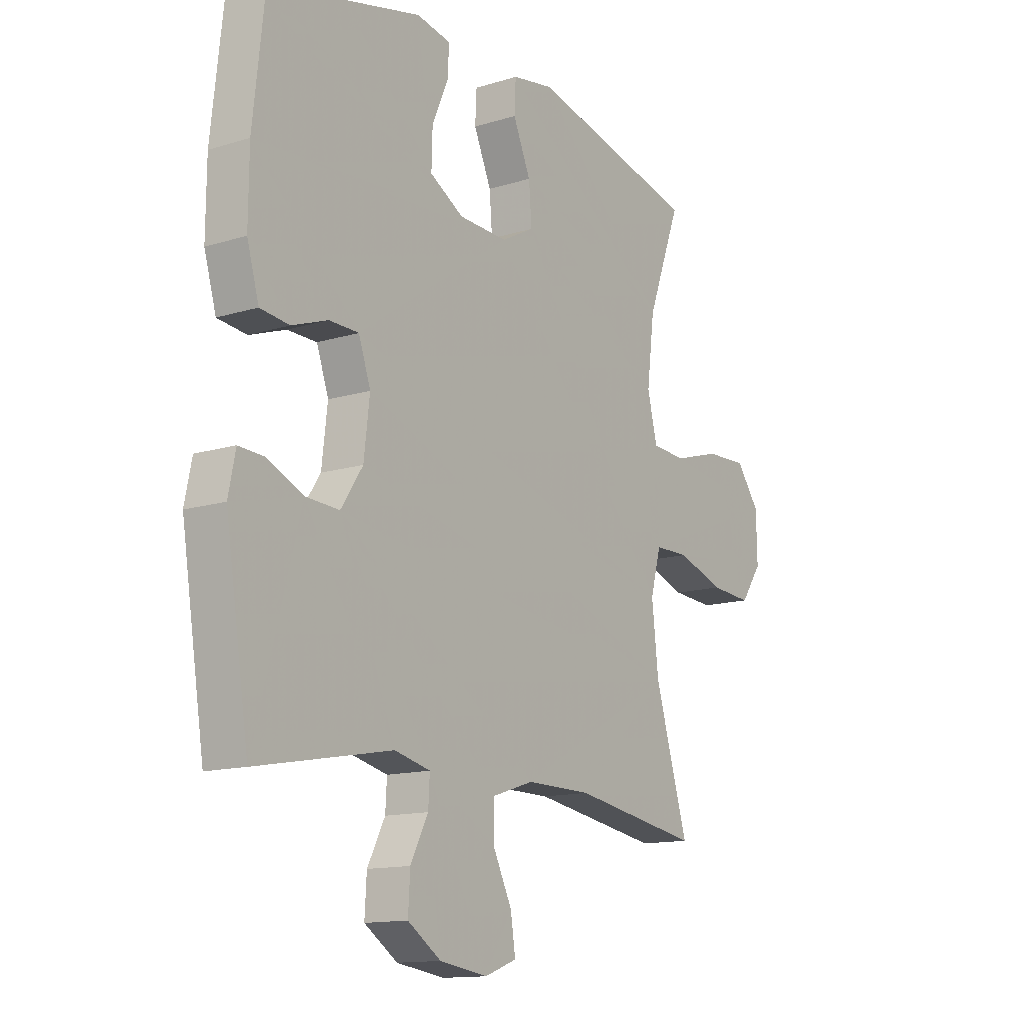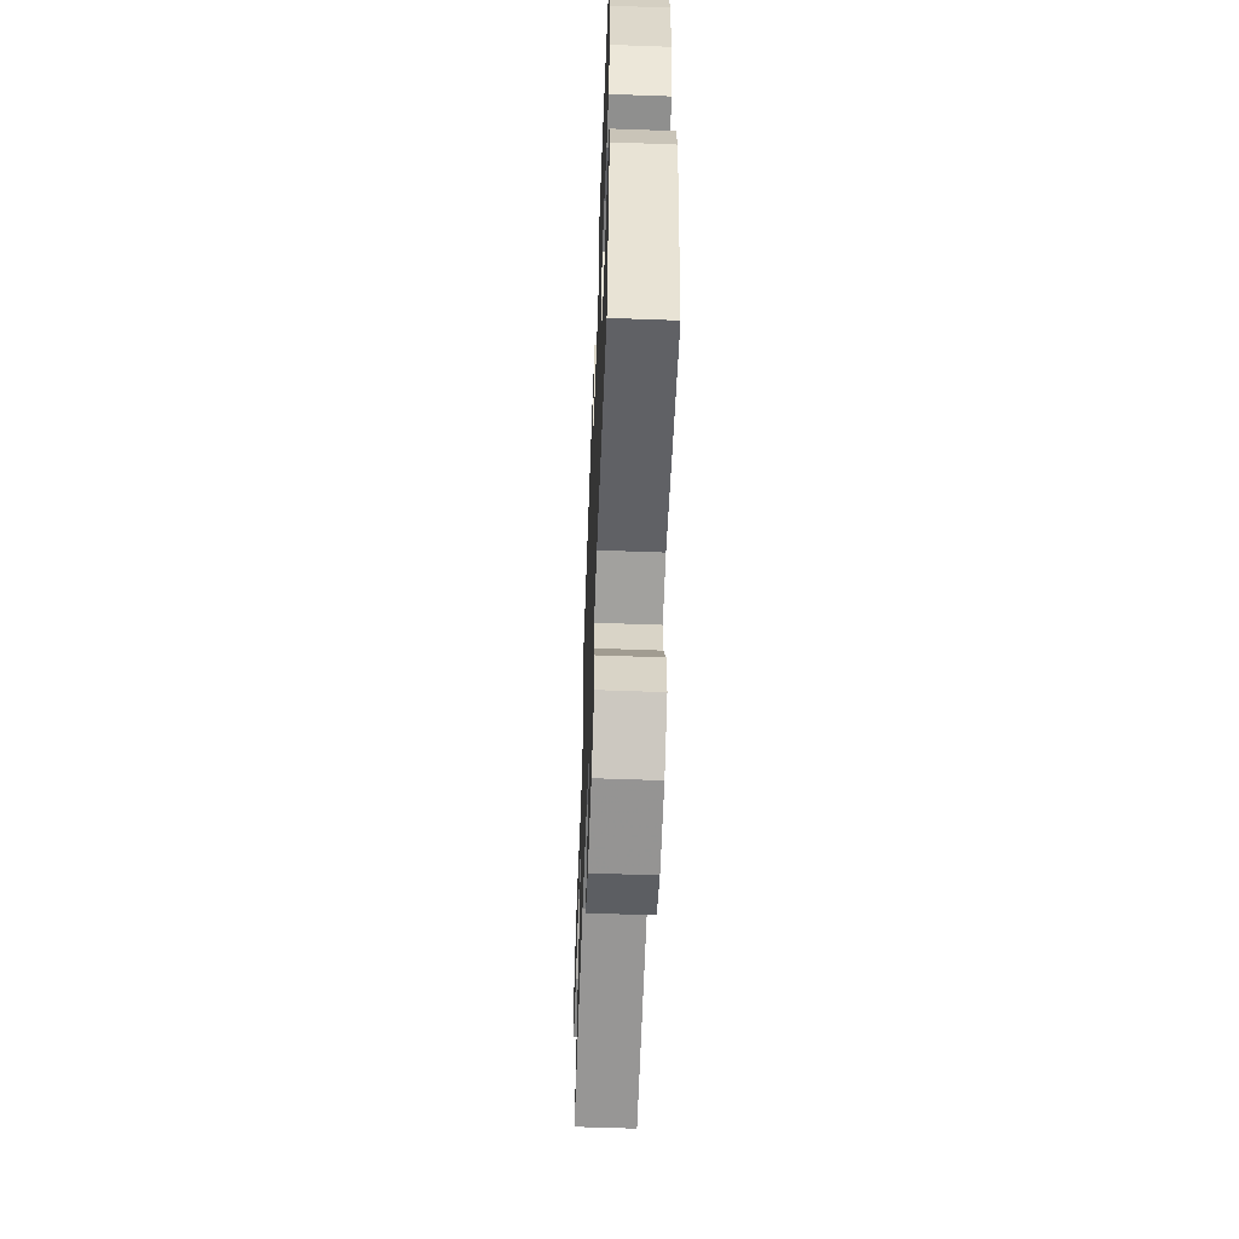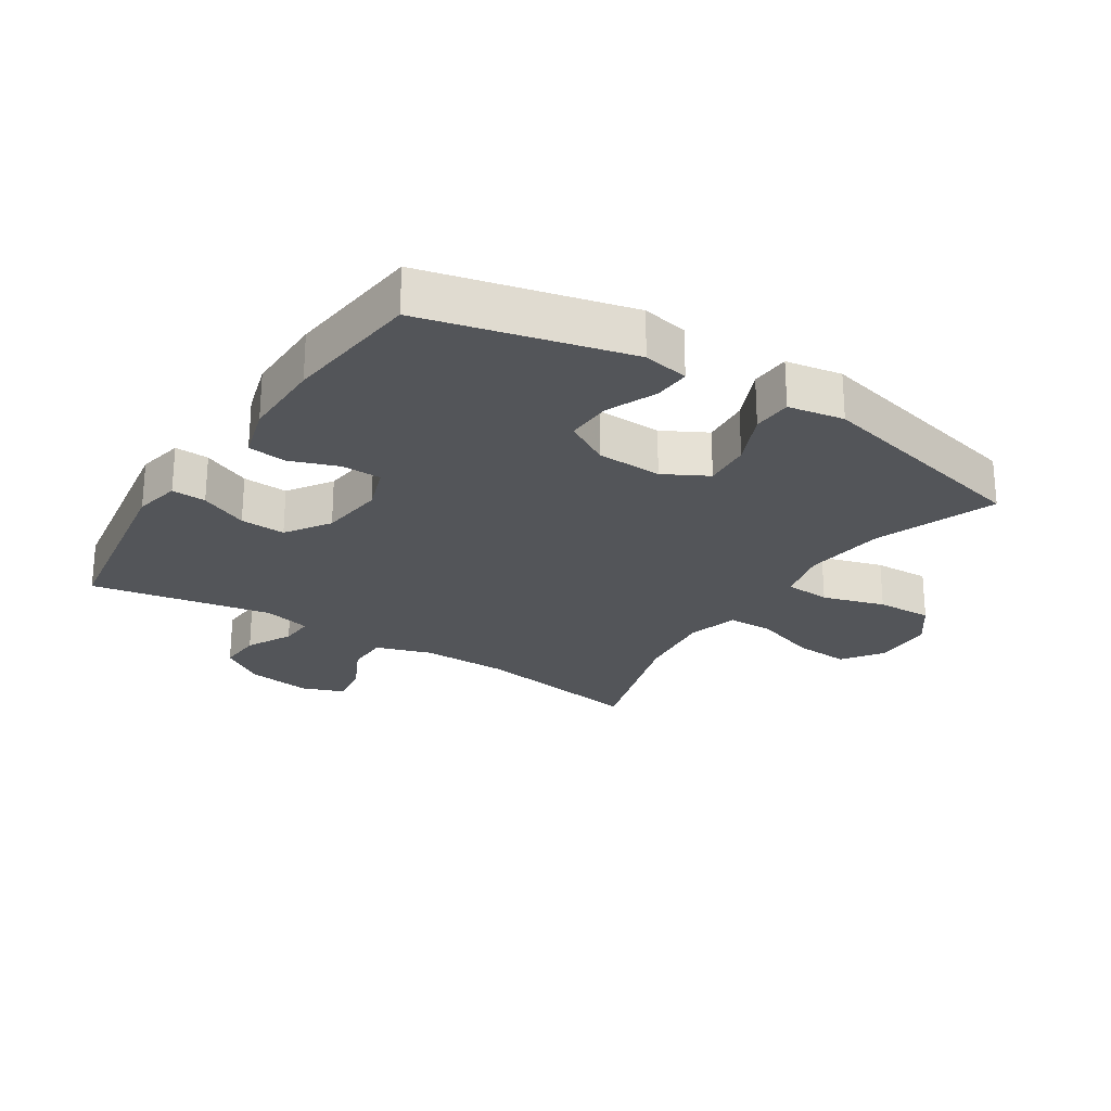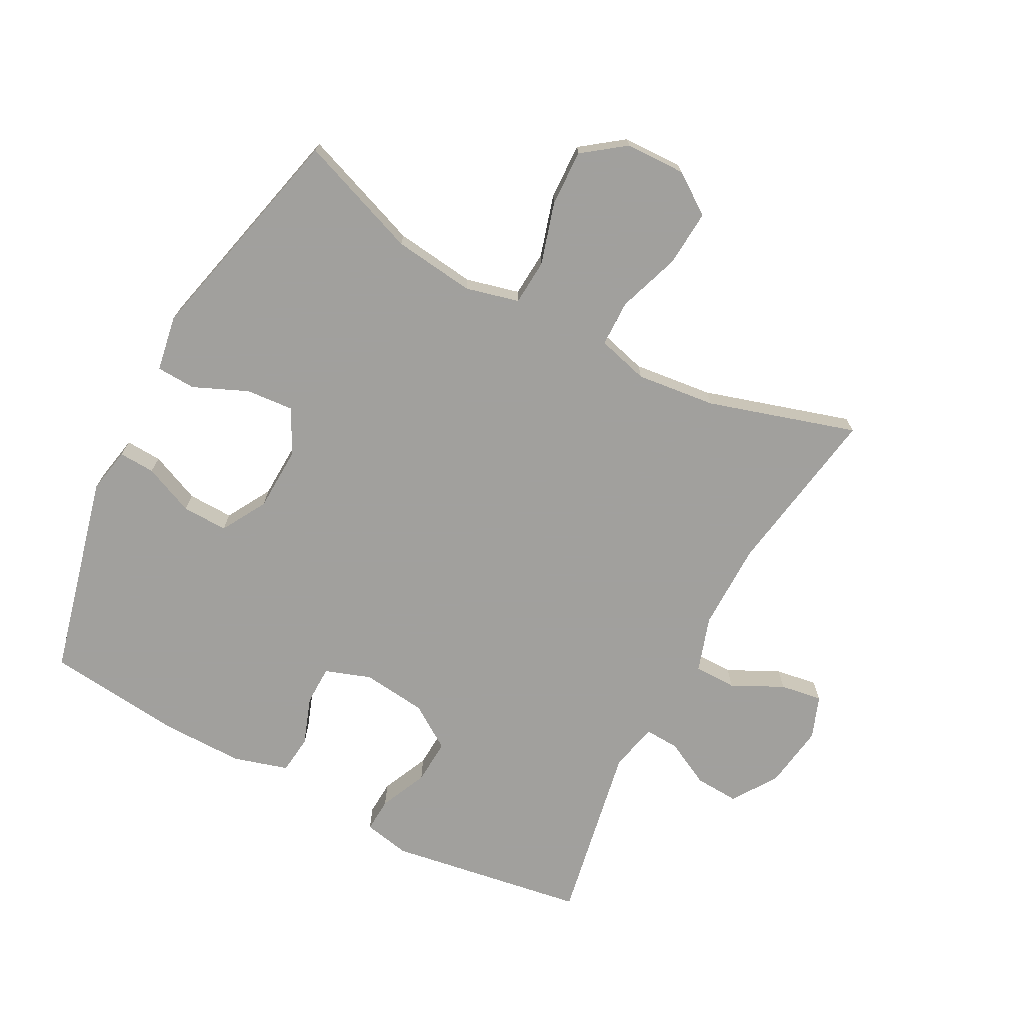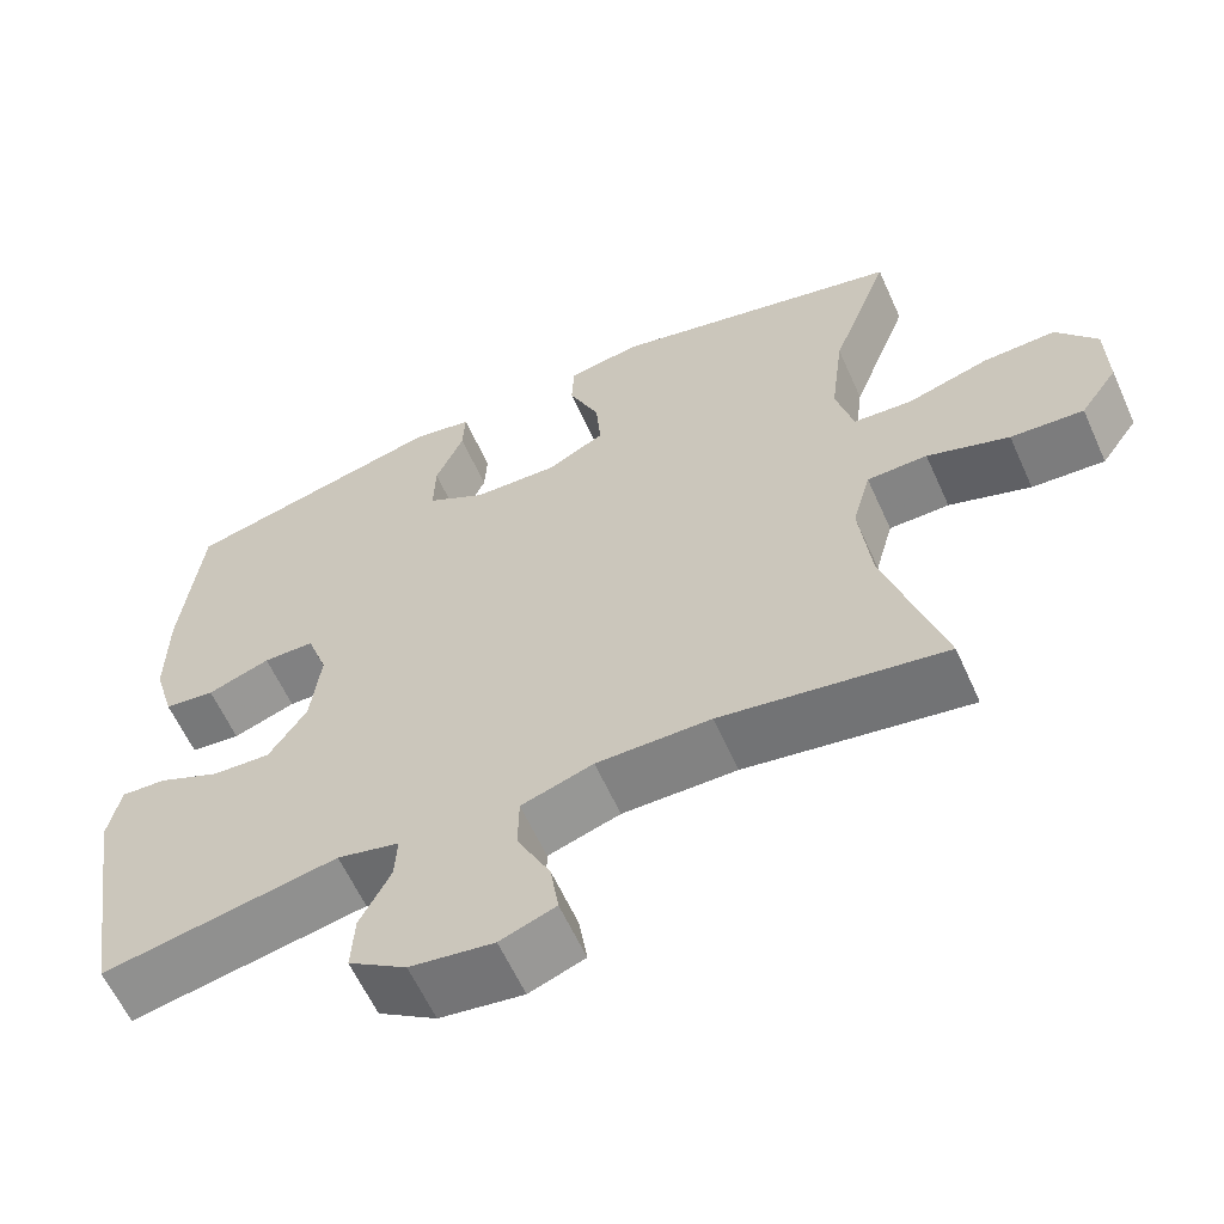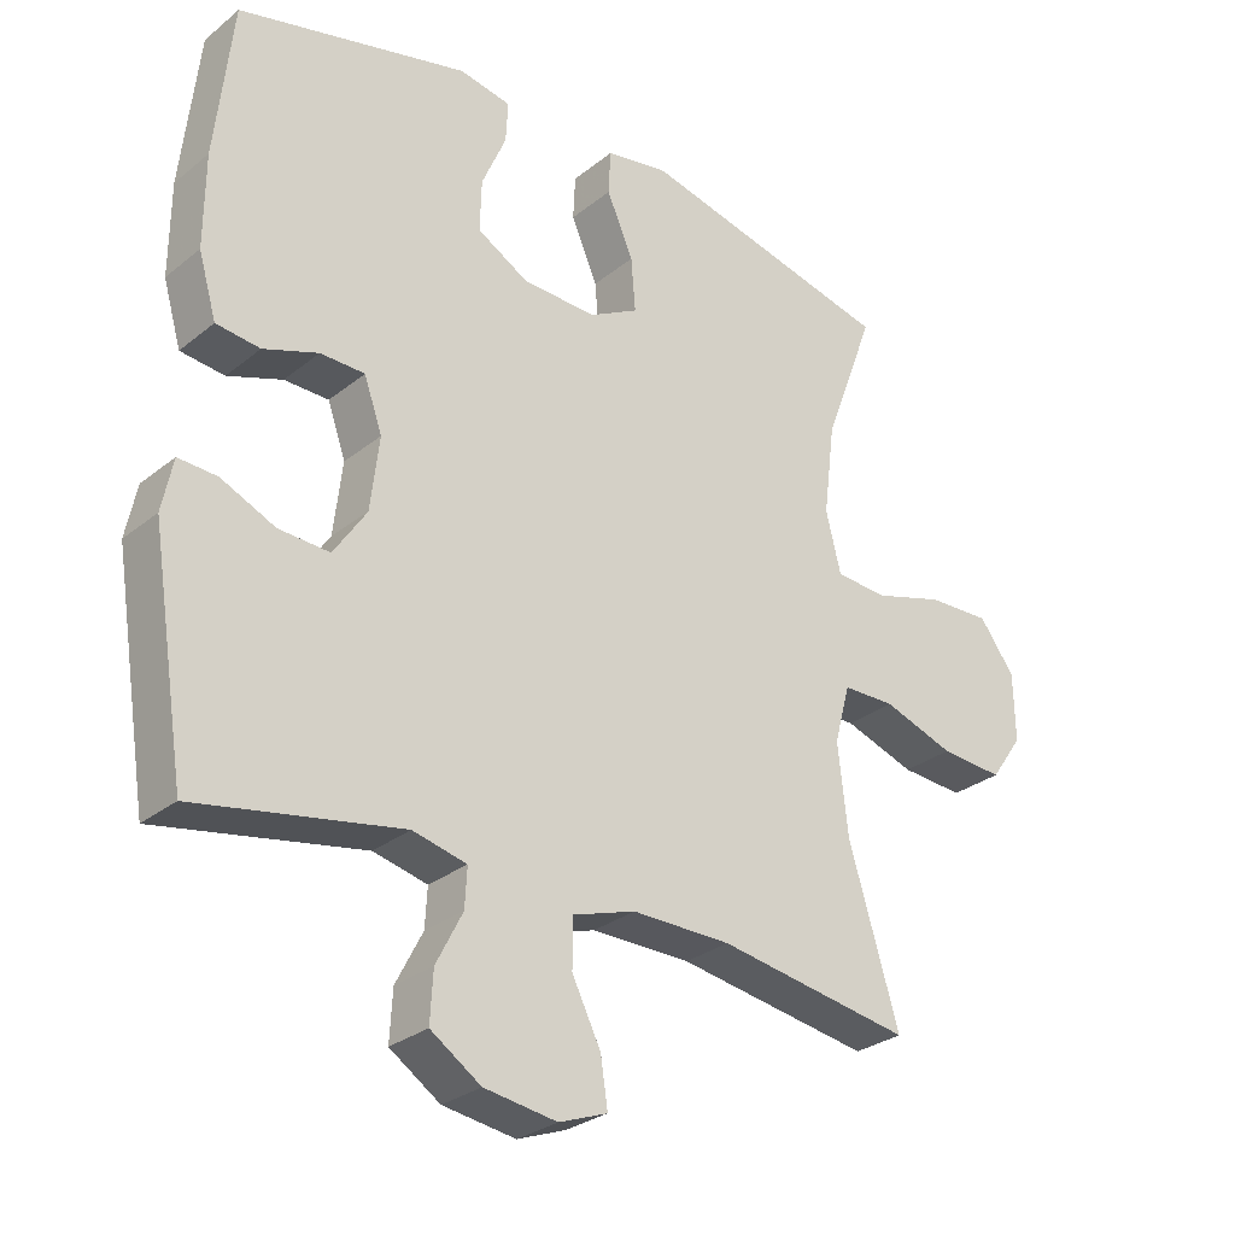
<metadata>
{"format":"obj","ext":"obj","renderer":"f3d","projection":"perspective","resolution":1024,"background":"white","views":[{"elev":-13.5,"azim":-55.2,"up":"+Z"},{"elev":-58.6,"azim":-92.2,"up":"+Z"},{"elev":-24.5,"azim":-32.8,"up":"+Y"},{"elev":-71.7,"azim":62.2,"up":"+Y"},{"elev":-60.9,"azim":24.2,"up":"+Z"},{"elev":-28.7,"azim":-40.1,"up":"+Z"}]}
</metadata>
<code>
v 0.5 0.07 -0.5
v 0.23 0.07 -0.456
v 0.092 0.07 -0.455
v 0.005 0.07 -0.483
v 0.004 0.07 -0.55
v 0.044 0.07 -0.631
v 0.054 0.07 -0.697
v -0.013 0.07 -0.722
v -0.114 0.07 -0.707
v -0.184 0.07 -0.66
v -0.18 0.07 -0.591
v -0.143 0.07 -0.519
v -0.14 0.07 -0.465
v -0.215 0.07 -0.447
v -0.5 0.07 -0.5
v -0.549 0.07 -0.188
v -0.534 0.07 -0.115
v -0.48 0.07 -0.118
v -0.405 0.07 -0.152
v -0.334 0.07 -0.156
v -0.288 0.07 -0.087
v -0.276 0.07 0.015
v -0.301 0.07 0.087
v -0.363 0.07 0.088
v -0.439 0.07 0.061
v -0.5 0.07 0.068
v -0.525 0.07 0.154
v -0.524 0.07 0.283
v -0.5 0.07 0.5
v -0.18 0.07 0.578
v -0.108 0.07 0.564
v -0.111 0.07 0.507
v -0.145 0.07 0.428
v -0.147 0.07 0.356
v -0.076 0.07 0.315
v 0.027 0.07 0.311
v 0.096 0.07 0.348
v 0.09 0.07 0.423
v 0.053 0.07 0.508
v 0.056 0.07 0.57
v 0.144 0.07 0.585
v 0.5 0.07 0.5
v 0.429 0.07 0.31
v 0.413 0.07 0.182
v 0.434 0.07 0.098
v 0.506 0.07 0.093
v 0.604 0.07 0.122
v 0.692 0.07 0.125
v 0.741 0.07 0.059
v 0.743 0.07 -0.036
v 0.698 0.07 -0.1
v 0.61 0.07 -0.094
v 0.511 0.07 -0.06
v 0.438 0.07 -0.061
v 0.416 0.07 -0.142
v 0.43 0.07 -0.267
v 0.5 0 -0.5
v 0.23 0 -0.456
v 0.092 0 -0.455
v 0.005 0 -0.483
v 0.004 0 -0.55
v 0.044 0 -0.631
v 0.054 0 -0.697
v -0.013 0 -0.722
v -0.114 0 -0.707
v -0.184 0 -0.66
v -0.18 0 -0.591
v -0.143 0 -0.519
v -0.14 0 -0.465
v -0.215 0 -0.447
v -0.5 0 -0.5
v -0.549 0 -0.188
v -0.534 0 -0.115
v -0.48 0 -0.118
v -0.405 0 -0.152
v -0.334 0 -0.156
v -0.288 0 -0.087
v -0.276 0 0.015
v -0.301 0 0.087
v -0.363 0 0.088
v -0.439 0 0.061
v -0.5 0 0.068
v -0.525 0 0.154
v -0.524 0 0.283
v -0.5 0 0.5
v -0.18 0 0.578
v -0.108 0 0.564
v -0.111 0 0.507
v -0.145 0 0.428
v -0.147 0 0.356
v -0.076 0 0.315
v 0.027 0 0.311
v 0.096 0 0.348
v 0.09 0 0.423
v 0.053 0 0.508
v 0.056 0 0.57
v 0.144 0 0.585
v 0.5 0 0.5
v 0.429 0 0.31
v 0.413 0 0.182
v 0.434 0 0.098
v 0.506 0 0.093
v 0.604 0 0.122
v 0.692 0 0.125
v 0.741 0 0.059
v 0.743 0 -0.036
v 0.698 0 -0.1
v 0.61 0 -0.094
v 0.511 0 -0.06
v 0.438 0 -0.061
v 0.416 0 -0.142
v 0.43 0 -0.267
f 50 51 52 53
f 50 53 54
f 49 50 54
f 46 47 48 49
f 45 46 49 54
f 44 45 54 55
f 40 41 42 43
f 38 39 40 43
f 37 38 43 44
f 36 37 44 55
f 30 31 32 33
f 30 33 34
f 29 30 34
f 28 29 34 35
f 24 25 26 27
f 23 24 27 28
f 16 17 18 19
f 14 15 16 19
f 13 14 19 20
f 9 10 11 12
f 9 12 13
f 8 9 13
f 5 6 7 8
f 4 5 8 13
f 3 4 13 20
f 56 1 2
f 23 28 35 36
f 22 23 36 55
f 21 22 55 56
f 20 21 56
f 2 3 20 56
f 109 108 107 106
f 110 109 106
f 110 106 105
f 105 104 103 102
f 110 105 102 101
f 111 110 101 100
f 99 98 97 96
f 99 96 95 94
f 100 99 94 93
f 111 100 93 92
f 89 88 87 86
f 90 89 86
f 90 86 85
f 91 90 85 84
f 83 82 81 80
f 84 83 80 79
f 75 74 73 72
f 75 72 71 70
f 76 75 70 69
f 68 67 66 65
f 69 68 65
f 69 65 64
f 64 63 62 61
f 69 64 61 60
f 76 69 60 59
f 58 57 112
f 92 91 84 79
f 111 92 79 78
f 112 111 78 77
f 112 77 76
f 112 76 59 58
f 1 57 58 2
f 2 58 59 3
f 3 59 60 4
f 4 60 61 5
f 5 61 62 6
f 6 62 63 7
f 7 63 64 8
f 8 64 65 9
f 9 65 66 10
f 10 66 67 11
f 11 67 68 12
f 12 68 69 13
f 13 69 70 14
f 14 70 71 15
f 15 71 72 16
f 16 72 73 17
f 17 73 74 18
f 18 74 75 19
f 19 75 76 20
f 20 76 77 21
f 21 77 78 22
f 22 78 79 23
f 23 79 80 24
f 24 80 81 25
f 25 81 82 26
f 26 82 83 27
f 27 83 84 28
f 28 84 85 29
f 29 85 86 30
f 30 86 87 31
f 31 87 88 32
f 32 88 89 33
f 33 89 90 34
f 34 90 91 35
f 35 91 92 36
f 36 92 93 37
f 37 93 94 38
f 38 94 95 39
f 39 95 96 40
f 40 96 97 41
f 41 97 98 42
f 42 98 99 43
f 43 99 100 44
f 44 100 101 45
f 45 101 102 46
f 46 102 103 47
f 47 103 104 48
f 48 104 105 49
f 49 105 106 50
f 50 106 107 51
f 51 107 108 52
f 52 108 109 53
f 53 109 110 54
f 54 110 111 55
f 55 111 112 56
f 56 112 57 1

</code>
